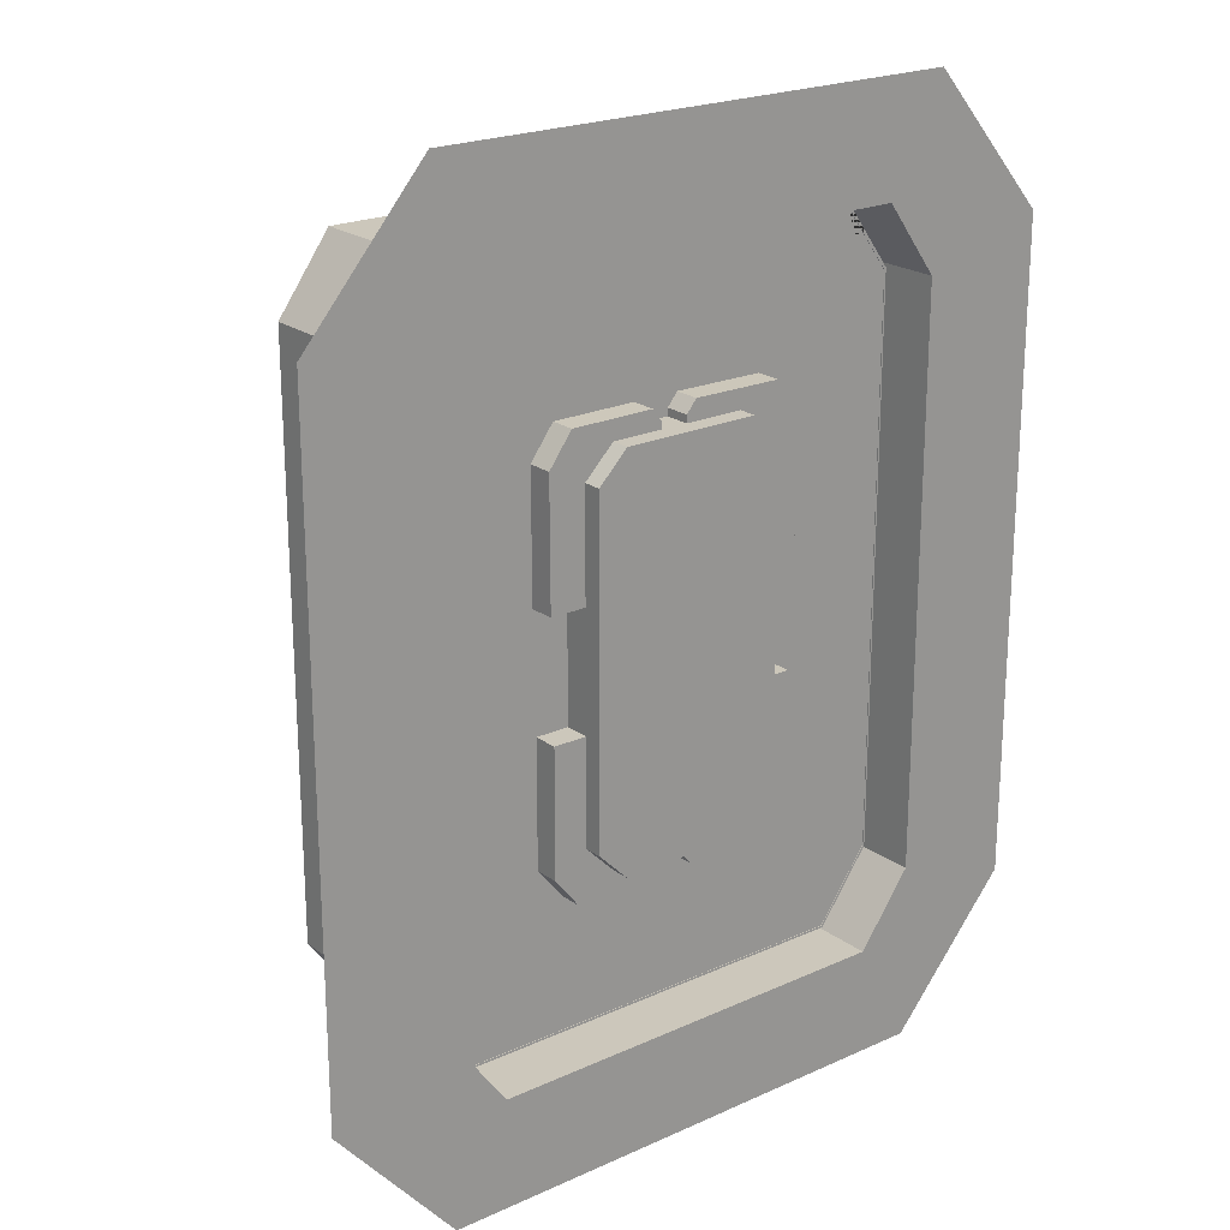
<metadata>
{"format":"obj","ext":"obj","renderer":"f3d","projection":"perspective","resolution":1024,"background":"white","views":[{"elev":21.7,"azim":141.4,"up":"+Z"}]}
</metadata>
<code>
g default
v -3.822 -2.715 4.2
v -3.057 -2.715 5.25
v -3.057 0.605 5.25
v -3.822 0.605 4.2
v 3.822 0.605 4.2
v 3.822 -2.715 4.2
v 3.822 -2.715 -4.2
v 3.822 0.605 -4.2
v 3.057 -2.715 5.25
v 3.057 0.605 5.25
v 3.057 0.605 -5.25
v 3.057 -2.715 -5.25
v -3.822 0.605 -4.2
v -3.822 -2.715 -4.2
v -3.057 -2.715 -5.25
v -3.057 0.605 -5.25
v 3.822 0.605 4.2
v 3.057 0.605 5.25
v 3.822 0.605 4.2
v 3.057 0.605 5.25
v 3.822 0.605 4.2
v 3.057 0.605 5.25
v -3.866 0.605 6.839
v -5.63 0.605 4.789
v 5.63 0.605 -4.789
v 5.63 0.605 4.789
v 3.866 0.605 6.839
v 3.866 0.605 -6.839
v -5.63 0.605 -4.789
v -3.866 0.605 -6.839
g EstanqueB2:polySurface1
f 1 2 3 4
f 5 6 7 8
f 3 2 9 10
f 9 6 5 10
f 11 8 7 12
f 13 14 1 4
f 15 16 11 12
f 14 15 12 7 6 9 2 1
f 13 16 15 14
f 10 5 17 18
f 18 17 19 20
f 5 10 22 21
f 4 3 23 24
f 5 8 25 26
f 3 10 27 23
f 5 10 27 26
f 8 11 28 25
f 13 4 24 29
f 11 16 30 28
f 16 13 29 30
g default
v 0.09633 -1.525 -0.8778
v 1.934 -1.525 -0.8778
v 0.09633 0.1744 -0.8778
v 1.934 0.1744 -0.8778
v 1.566 0.1744 -3.19
v 1.934 0.1744 -2.728
v 1.934 -1.525 -2.728
v 1.566 -1.525 -3.19
v 0.09633 0.1744 -3.005
v 0.2433 0.1744 -3.19
v 0.09633 -1.525 -3.005
v 0.2433 -1.525 -3.19
v -0.1478 -1.525 -0.8559
v -0.1478 0.1744 -0.8559
v -1.917 0.1744 -0.8699
v -1.917 -1.525 -0.8699
v -1.903 0.1744 -2.72
v -1.545 0.1744 -3.18
v -1.545 -1.525 -3.18
v -1.903 -1.525 -2.72
v -0.2711 -1.525 -3.17
v -0.131 -1.525 -2.984
v -0.2711 0.1744 -3.17
v -0.131 0.1744 -2.984
v -1.438 -1.22 2.433
v -1.006 -1.22 2.864
v -1.438 0.4442 2.433
v -1.006 0.4442 2.864
v 1.438 -1.22 2.433
v 1.006 -1.22 2.864
v 1.438 0.4442 2.433
v 1.006 0.4442 2.864
v -1.438 0.4442 -2.433
v -1.006 0.4442 -2.864
v -1.438 -1.22 -2.433
v -1.006 -1.22 -2.864
v 1.006 0.4442 -2.864
v 1.438 0.4442 -2.433
v 1.438 -1.22 -2.433
v 1.006 -1.22 -2.864
v -0.1157 -1.525 0.8468
v -1.968 -1.525 0.8273
v -0.1157 0.1744 0.8468
v -1.968 0.1744 0.8273
v -1.622 0.1744 3.144
v -1.988 0.1744 2.677
v -1.988 -1.525 2.677
v -1.622 -1.525 3.144
v -0.138 0.1744 2.974
v -0.2882 0.1744 3.158
v -0.138 -1.525 2.974
v -0.2882 -1.525 3.158
v 0.2521 -1.525 0.8386
v 0.2521 0.1744 0.8386
v 1.968 0.1744 0.8342
v 1.968 -1.525 0.8342
v 1.973 0.1744 2.684
v 1.631 0.1744 3.148
v 1.631 -1.525 3.148
v 1.973 -1.525 2.684
v 0.3954 -1.525 3.151
v 0.2577 -1.525 2.966
v 0.3954 0.1744 3.151
v 0.2577 0.1744 2.966
g EstanqueB2:pCube4
f 31 32 34 33
f 33 34 36 35 40 39
f 42 40 35 38
f 32 37 36 34
f 39 41 31 33
f 35 36 37 38
f 41 42 38 37 32 31
f 39 40 42 41
f 43 52 54 44
f 44 54 53 48 47 45
f 45 47 50 46
f 46 50 49 51 52 43
f 53 51 49 48
f 46 43 44 45
f 47 48 49 50
f 52 51 53 54
f 58 56 60 62
f 66 64 67 70
f 61 59 69 68
f 63 65 55 57
f 57 58 62 61 68 67 64 63
f 65 66 70 69 59 60 56 55
f 55 56 58 57
f 60 59 61 62
f 63 64 66 65
f 67 68 69 70
f 71 72 74 73
f 73 74 76 75 80 79
f 82 80 75 78
f 72 77 76 74
f 79 81 71 73
f 75 76 77 78
f 81 82 78 77 72 71
f 79 80 82 81
f 83 92 94 84
f 84 94 93 88 87 85
f 85 87 90 86
f 86 90 89 91 92 83
f 93 91 89 88
f 86 83 84 85
f 87 88 89 90
f 92 91 93 94
g default
v -3.028 -0.1913 5.194
v -2.65 -0.1913 5.194
v -2.271 -0.1913 5.194
v -1.893 -0.1913 5.194
v -1.514 -0.1913 5.194
v -1.136 -0.1913 5.194
v -0.7571 -0.1913 5.194
v -0.3786 -0.1913 5.194
v 0 -0.1913 5.194
v 0.3786 -0.1913 5.194
v 0.7571 -0.1913 5.194
v 1.136 -0.1913 5.194
v 1.514 -0.1913 5.194
v 1.893 -0.1913 5.194
v 2.271 -0.1913 5.194
v 2.65 -0.1913 5.194
v 3.028 -0.1913 5.194
v 3.407 -0.1913 4.675
v -3.407 -0.1913 4.675
v -3.028 -0.1913 4.675
v -2.65 -0.1913 4.675
v -2.271 -0.1913 4.675
v -1.893 -0.1913 4.675
v -1.514 -0.1913 4.675
v -1.136 -0.1913 4.675
v -0.7571 -0.1913 4.675
v -0.3786 -0.1913 4.675
v 0 -0.1913 4.675
v 0.3786 -0.1913 4.675
v 0.7571 -0.1913 4.675
v 1.136 -0.1913 4.675
v 1.514 -0.1913 4.675
v 1.893 -0.1913 4.675
v 2.271 -0.1913 4.675
v 2.65 -0.1913 4.675
v 3.028 -0.1913 4.675
v -3.786 -0.1913 4.155
v -3.407 -0.1913 4.155
v -3.028 -0.1913 4.155
v -2.65 -0.1913 4.155
v -2.271 -0.1913 4.155
v -1.893 -0.1913 4.155
v -1.514 -0.1913 4.155
v -1.136 -0.1913 4.155
v -0.7571 -0.1913 4.155
v -0.3786 -0.1913 4.155
v 0 -0.1913 4.155
v 0.3786 -0.1913 4.155
v 0.7571 -0.1913 4.155
v 1.136 -0.1913 4.155
v 1.514 -0.1913 4.155
v 1.893 -0.1913 4.155
v 2.271 -0.1913 4.155
v 2.65 -0.1913 4.155
v 3.028 -0.1913 4.155
v 3.407 -0.1913 4.155
v 3.786 -0.1913 4.155
v -3.786 -0.1913 3.636
v -3.407 -0.1913 3.636
v -3.028 -0.1913 3.636
v -2.65 -0.1913 3.636
v -2.271 -0.1913 3.636
v -1.893 -0.1913 3.636
v -1.514 -0.1913 3.636
v -1.136 -0.1913 3.636
v -0.7571 -0.1913 3.636
v -0.3786 -0.1913 3.636
v 0 -0.1913 3.636
v 0.3786 -0.1913 3.636
v 0.7571 -0.1913 3.636
v 1.136 -0.1913 3.636
v 1.514 -0.1913 3.636
v 1.893 -0.1913 3.636
v 2.271 -0.1913 3.636
v 2.65 -0.1913 3.636
v 3.028 -0.1913 3.636
v 3.407 -0.1913 3.636
v 3.786 -0.1913 3.636
v -3.786 -0.1913 3.117
v -3.407 -0.1913 3.117
v -3.028 -0.1913 3.117
v -2.65 -0.1913 3.117
v -2.271 -0.1913 3.117
v -1.893 -0.1913 3.117
v -1.514 -0.1913 3.117
v -1.136 -0.1913 3.117
v -0.7571 -0.1913 3.117
v -0.3786 -0.1913 3.117
v 0 -0.1913 3.117
v 0.3786 -0.1913 3.117
v 0.7571 -0.1913 3.117
v 1.136 -0.1913 3.117
v 1.514 -0.1913 3.117
v 1.893 -0.1913 3.117
v 2.271 -0.1913 3.117
v 2.65 -0.1913 3.117
v 3.028 -0.1913 3.117
v 3.407 -0.1913 3.117
v 3.786 -0.1913 3.117
v -3.786 -0.1913 2.597
v -3.407 -0.1913 2.597
v -3.028 -0.1913 2.597
v -2.65 -0.1913 2.597
v -2.271 -0.1913 2.597
v -1.893 -0.1913 2.597
v -1.514 -0.1913 2.597
v -1.136 -0.1913 2.597
v -0.7571 -0.1913 2.597
v -0.3786 -0.1913 2.597
v 0 -0.1913 2.597
v 0.3786 -0.1913 2.597
v 0.7571 -0.1913 2.597
v 1.136 -0.1913 2.597
v 1.514 -0.1913 2.597
v 1.893 -0.1913 2.597
v 2.271 -0.1913 2.597
v 2.65 -0.1913 2.597
v 3.028 -0.1913 2.597
v 3.407 -0.1913 2.597
v 3.786 -0.1913 2.597
v -3.786 -0.1913 2.078
v -3.407 -0.1913 2.078
v -3.028 -0.1913 2.078
v -2.65 -0.1913 2.078
v -2.271 -0.1913 2.078
v -1.893 -0.1913 2.078
v -1.514 -0.1913 2.078
v -1.136 -0.1913 2.078
v -0.7571 -0.1913 2.078
v -0.3786 -0.1913 2.078
v 0 -0.1913 2.078
v 0.3786 -0.1913 2.078
v 0.7571 -0.1913 2.078
v 1.136 -0.1913 2.078
v 1.514 -0.1913 2.078
v 1.893 -0.1913 2.078
v 2.271 -0.1913 2.078
v 2.65 -0.1913 2.078
v 3.028 -0.1913 2.078
v 3.407 -0.1913 2.078
v 3.786 -0.1913 2.078
v -3.786 -0.1913 1.558
v -3.407 -0.1913 1.558
v -3.028 -0.1913 1.558
v -2.65 -0.1913 1.558
v -2.271 -0.1913 1.558
v -1.893 -0.1913 1.558
v -1.514 -0.1913 1.558
v -1.136 -0.1913 1.558
v -0.7571 -0.1913 1.558
v -0.3786 -0.1913 1.558
v 0 -0.1913 1.558
v 0.3786 -0.1913 1.558
v 0.7571 -0.1913 1.558
v 1.136 -0.1913 1.558
v 1.514 -0.1913 1.558
v 1.893 -0.1913 1.558
v 2.271 -0.1913 1.558
v 2.65 -0.1913 1.558
v 3.028 -0.1913 1.558
v 3.407 -0.1913 1.558
v 3.786 -0.1913 1.558
v -3.786 -0.1913 1.039
v -3.407 -0.1913 1.039
v -3.028 -0.1913 1.039
v -2.65 -0.1913 1.039
v -2.271 -0.1913 1.039
v -1.893 -0.1913 1.039
v -1.514 -0.1913 1.039
v -1.136 -0.1913 1.039
v -0.7571 -0.1913 1.039
v -0.3786 -0.1913 1.039
v 0 -0.1913 1.039
v 0.3786 -0.1913 1.039
v 0.7571 -0.1913 1.039
v 1.136 -0.1913 1.039
v 1.514 -0.1913 1.039
v 1.893 -0.1913 1.039
v 2.271 -0.1913 1.039
v 2.65 -0.1913 1.039
v 3.028 -0.1913 1.039
v 3.407 -0.1913 1.039
v 3.786 -0.1913 1.039
v -3.786 -0.1913 0.5194
v -3.407 -0.1913 0.5194
v -3.028 -0.1913 0.5194
v -2.65 -0.1913 0.5194
v -2.271 -0.1913 0.5194
v -1.893 -0.1913 0.5194
v -1.514 -0.1913 0.5194
v -1.136 -0.1913 0.5194
v -0.7571 -0.1913 0.5194
v -0.3786 -0.1913 0.5194
v 0 -0.1913 0.5194
v 0.3786 -0.1913 0.5194
v 0.7571 -0.1913 0.5194
v 1.136 -0.1913 0.5194
v 1.514 -0.1913 0.5194
v 1.893 -0.1913 0.5194
v 2.271 -0.1913 0.5194
v 2.65 -0.1913 0.5194
v 3.028 -0.1913 0.5194
v 3.407 -0.1913 0.5194
v 3.786 -0.1913 0.5194
v -3.786 -0.1913 0
v -3.407 -0.1913 0
v -3.028 -0.1913 0
v -2.65 -0.1913 0
v -2.271 -0.1913 0
v -1.893 -0.1913 0
v -1.514 -0.1913 0
v -1.136 -0.1913 0
v -0.7571 -0.1913 0
v -0.3786 -0.1913 0
v 0 -0.1913 0
v 0.3786 -0.1913 0
v 0.7571 -0.1913 0
v 1.136 -0.1913 0
v 1.514 -0.1913 0
v 1.893 -0.1913 0
v 2.271 -0.1913 0
v 2.65 -0.1913 0
v 3.028 -0.1913 0
v 3.407 -0.1913 0
v 3.786 -0.1913 0
v -3.786 -0.1913 -0.5194
v -3.407 -0.1913 -0.5194
v -3.028 -0.1913 -0.5194
v -2.65 -0.1913 -0.5194
v -2.271 -0.1913 -0.5194
v -1.893 -0.1913 -0.5194
v -1.514 -0.1913 -0.5194
v -1.136 -0.1913 -0.5194
v -0.7571 -0.1913 -0.5194
v -0.3786 -0.1913 -0.5194
v 0 -0.1913 -0.5194
v 0.3786 -0.1913 -0.5194
v 0.7571 -0.1913 -0.5194
v 1.136 -0.1913 -0.5194
v 1.514 -0.1913 -0.5194
v 1.893 -0.1913 -0.5194
v 2.271 -0.1913 -0.5194
v 2.65 -0.1913 -0.5194
v 3.028 -0.1913 -0.5194
v 3.407 -0.1913 -0.5194
v 3.786 -0.1913 -0.5194
v -3.786 -0.1913 -1.039
v -3.407 -0.1913 -1.039
v -3.028 -0.1913 -1.039
v -2.65 -0.1913 -1.039
v -2.271 -0.1913 -1.039
v -1.893 -0.1913 -1.039
v -1.514 -0.1913 -1.039
v -1.136 -0.1913 -1.039
v -0.7571 -0.1913 -1.039
v -0.3786 -0.1913 -1.039
v 0 -0.1913 -1.039
v 0.3786 -0.1913 -1.039
v 0.7571 -0.1913 -1.039
v 1.136 -0.1913 -1.039
v 1.514 -0.1913 -1.039
v 1.893 -0.1913 -1.039
v 2.271 -0.1913 -1.039
v 2.65 -0.1913 -1.039
v 3.028 -0.1913 -1.039
v 3.407 -0.1913 -1.039
v 3.786 -0.1913 -1.039
v -3.786 -0.1913 -1.558
v -3.407 -0.1913 -1.558
v -3.028 -0.1913 -1.558
v -2.65 -0.1913 -1.558
v -2.271 -0.1913 -1.558
v -1.893 -0.1913 -1.558
v -1.514 -0.1913 -1.558
v -1.136 -0.1913 -1.558
v -0.7571 -0.1913 -1.558
v -0.3786 -0.1913 -1.558
v 0 -0.1913 -1.558
v 0.3786 -0.1913 -1.558
v 0.7571 -0.1913 -1.558
v 1.136 -0.1913 -1.558
v 1.514 -0.1913 -1.558
v 1.893 -0.1913 -1.558
v 2.271 -0.1913 -1.558
v 2.65 -0.1913 -1.558
v 3.028 -0.1913 -1.558
v 3.407 -0.1913 -1.558
v 3.786 -0.1913 -1.558
v -3.786 -0.1913 -2.078
v -3.407 -0.1913 -2.078
v -3.028 -0.1913 -2.078
v -2.65 -0.1913 -2.078
v -2.271 -0.1913 -2.078
v -1.893 -0.1913 -2.078
v -1.514 -0.1913 -2.078
v -1.136 -0.1913 -2.078
v -0.7571 -0.1913 -2.078
v -0.3786 -0.1913 -2.078
v 0 -0.1913 -2.078
v 0.3786 -0.1913 -2.078
v 0.7571 -0.1913 -2.078
v 1.136 -0.1913 -2.078
v 1.514 -0.1913 -2.078
v 1.893 -0.1913 -2.078
v 2.271 -0.1913 -2.078
v 2.65 -0.1913 -2.078
v 3.028 -0.1913 -2.078
v 3.407 -0.1913 -2.078
v 3.786 -0.1913 -2.078
v -3.786 -0.1913 -2.597
v -3.407 -0.1913 -2.597
v -3.028 -0.1913 -2.597
v -2.65 -0.1913 -2.597
v -2.271 -0.1913 -2.597
v -1.893 -0.1913 -2.597
v -1.514 -0.1913 -2.597
v -1.136 -0.1913 -2.597
v -0.7571 -0.1913 -2.597
v -0.3786 -0.1913 -2.597
v 0 -0.1913 -2.597
v 0.3786 -0.1913 -2.597
v 0.7571 -0.1913 -2.597
v 1.136 -0.1913 -2.597
v 1.514 -0.1913 -2.597
v 1.893 -0.1913 -2.597
v 2.271 -0.1913 -2.597
v 2.65 -0.1913 -2.597
v 3.028 -0.1913 -2.597
v 3.407 -0.1913 -2.597
v 3.786 -0.1913 -2.597
v -3.786 -0.1913 -3.117
v -3.407 -0.1913 -3.117
v -3.028 -0.1913 -3.117
v -2.65 -0.1913 -3.117
v -2.271 -0.1913 -3.117
v -1.893 -0.1913 -3.117
v -1.514 -0.1913 -3.117
v -1.136 -0.1913 -3.117
v -0.7571 -0.1913 -3.117
v -0.3786 -0.1913 -3.117
v 0 -0.1913 -3.117
v 0.3786 -0.1913 -3.117
v 0.7571 -0.1913 -3.117
v 1.136 -0.1913 -3.117
v 1.514 -0.1913 -3.117
v 1.893 -0.1913 -3.117
v 2.271 -0.1913 -3.117
v 2.65 -0.1913 -3.117
v 3.028 -0.1913 -3.117
v 3.407 -0.1913 -3.117
v 3.786 -0.1913 -3.117
v -3.786 -0.1913 -3.636
v -3.407 -0.1913 -3.636
v -3.028 -0.1913 -3.636
v -2.65 -0.1913 -3.636
v -2.271 -0.1913 -3.636
v -1.893 -0.1913 -3.636
v -1.514 -0.1913 -3.636
v -1.136 -0.1913 -3.636
v -0.7571 -0.1913 -3.636
v -0.3786 -0.1913 -3.636
v 0 -0.1913 -3.636
v 0.3786 -0.1913 -3.636
v 0.7571 -0.1913 -3.636
v 1.136 -0.1913 -3.636
v 1.514 -0.1913 -3.636
v 1.893 -0.1913 -3.636
v 2.271 -0.1913 -3.636
v 2.65 -0.1913 -3.636
v 3.028 -0.1913 -3.636
v 3.407 -0.1913 -3.636
v 3.786 -0.1913 -3.636
v -3.786 -0.1913 -4.155
v -3.407 -0.1913 -4.155
v -3.028 -0.1913 -4.155
v -2.65 -0.1913 -4.155
v -2.271 -0.1913 -4.155
v -1.893 -0.1913 -4.155
v -1.514 -0.1913 -4.155
v -1.136 -0.1913 -4.155
v -0.7571 -0.1913 -4.155
v -0.3786 -0.1913 -4.155
v 0 -0.1913 -4.155
v 0.3786 -0.1913 -4.155
v 0.7571 -0.1913 -4.155
v 1.136 -0.1913 -4.155
v 1.514 -0.1913 -4.155
v 1.893 -0.1913 -4.155
v 2.271 -0.1913 -4.155
v 2.65 -0.1913 -4.155
v 3.028 -0.1913 -4.155
v 3.407 -0.1913 -4.155
v 3.786 -0.1913 -4.155
v -3.028 -0.1913 -5.194
v -3.407 -0.1913 -4.675
v -3.028 -0.1913 -4.675
v -2.65 -0.1913 -4.675
v -2.271 -0.1913 -4.675
v -1.893 -0.1913 -4.675
v -1.514 -0.1913 -4.675
v -1.136 -0.1913 -4.675
v -0.7571 -0.1913 -4.675
v -0.3786 -0.1913 -4.675
v 0 -0.1913 -4.675
v 0.3786 -0.1913 -4.675
v 0.7571 -0.1913 -4.675
v 1.136 -0.1913 -4.675
v 1.514 -0.1913 -4.675
v 1.893 -0.1913 -4.675
v 2.271 -0.1913 -4.675
v 2.65 -0.1913 -4.675
v 3.028 -0.1913 -4.675
v 3.407 -0.1913 -4.675
v -2.65 -0.1913 -5.194
v -2.271 -0.1913 -5.194
v -1.893 -0.1913 -5.194
v -1.514 -0.1913 -5.194
v -1.136 -0.1913 -5.194
v -0.7571 -0.1913 -5.194
v -0.3786 -0.1913 -5.194
v 0 -0.1913 -5.194
v 0.3786 -0.1913 -5.194
v 0.7571 -0.1913 -5.194
v 1.136 -0.1913 -5.194
v 1.514 -0.1913 -5.194
v 1.893 -0.1913 -5.194
v 2.271 -0.1913 -5.194
v 2.65 -0.1913 -5.194
v 3.028 -0.1913 -5.194
v -3.753 -2.633 4.125
v -3.003 -2.633 5.156
v -3.753 -0.1821 4.125
v -3.003 -0.1821 5.156
v 3.753 -2.633 4.125
v 3.003 -2.633 5.156
v 3.003 -0.1821 5.156
v 3.753 -0.1821 4.125
v -3.003 -0.1821 -5.156
v -3.753 -0.1821 -4.125
v -3.753 -2.633 -4.125
v -3.003 -2.633 -5.156
v 3.753 -0.1821 -4.125
v 3.003 -0.1821 -5.156
v 3.753 -2.633 -4.125
v 3.003 -2.633 -5.156
g Sea:pPlane2
f 95 114 113
f 95 96 115 114
f 96 97 116 115
f 97 98 117 116
f 98 99 118 117
f 99 100 119 118
f 100 101 120 119
f 101 102 121 120
f 102 103 122 121
f 103 104 123 122
f 104 105 124 123
f 105 106 125 124
f 106 107 126 125
f 107 108 127 126
f 108 109 128 127
f 109 110 129 128
f 110 111 130 129
f 111 112 130
f 95 113 132 131
f 113 114 133 132
f 114 115 134 133
f 115 116 135 134
f 116 117 136 135
f 117 118 137 136
f 118 119 138 137
f 119 120 139 138
f 120 121 140 139
f 121 122 141 140
f 122 123 142 141
f 123 124 143 142
f 124 125 144 143
f 125 126 145 144
f 126 127 146 145
f 127 128 147 146
f 128 129 148 147
f 129 130 149 148
f 130 112 150 149
f 112 151 150
f 131 132 153 152
f 132 133 154 153
f 133 134 155 154
f 134 135 156 155
f 135 136 157 156
f 136 137 158 157
f 137 138 159 158
f 138 139 160 159
f 139 140 161 160
f 140 141 162 161
f 141 142 163 162
f 142 143 164 163
f 143 144 165 164
f 144 145 166 165
f 145 146 167 166
f 146 147 168 167
f 147 148 169 168
f 148 149 170 169
f 149 150 171 170
f 150 151 172 171
f 152 153 174 173
f 153 154 175 174
f 154 155 176 175
f 155 156 177 176
f 156 157 178 177
f 157 158 179 178
f 158 159 180 179
f 159 160 181 180
f 160 161 182 181
f 161 162 183 182
f 162 163 184 183
f 163 164 185 184
f 164 165 186 185
f 165 166 187 186
f 166 167 188 187
f 167 168 189 188
f 168 169 190 189
f 169 170 191 190
f 170 171 192 191
f 171 172 193 192
f 173 174 195 194
f 174 175 196 195
f 175 176 197 196
f 176 177 198 197
f 177 178 199 198
f 178 179 200 199
f 179 180 201 200
f 180 181 202 201
f 181 182 203 202
f 182 183 204 203
f 183 184 205 204
f 184 185 206 205
f 185 186 207 206
f 186 187 208 207
f 187 188 209 208
f 188 189 210 209
f 189 190 211 210
f 190 191 212 211
f 191 192 213 212
f 192 193 214 213
f 194 195 216 215
f 195 196 217 216
f 196 197 218 217
f 197 198 219 218
f 198 199 220 219
f 199 200 221 220
f 200 201 222 221
f 201 202 223 222
f 202 203 224 223
f 203 204 225 224
f 204 205 226 225
f 205 206 227 226
f 206 207 228 227
f 207 208 229 228
f 208 209 230 229
f 209 210 231 230
f 210 211 232 231
f 211 212 233 232
f 212 213 234 233
f 213 214 235 234
f 215 216 237 236
f 216 217 238 237
f 217 218 239 238
f 218 219 240 239
f 219 220 241 240
f 220 221 242 241
f 221 222 243 242
f 222 223 244 243
f 223 224 245 244
f 224 225 246 245
f 225 226 247 246
f 226 227 248 247
f 227 228 249 248
f 228 229 250 249
f 229 230 251 250
f 230 231 252 251
f 231 232 253 252
f 232 233 254 253
f 233 234 255 254
f 234 235 256 255
f 236 237 258 257
f 237 238 259 258
f 238 239 260 259
f 239 240 261 260
f 240 241 262 261
f 241 242 263 262
f 242 243 264 263
f 243 244 265 264
f 244 245 266 265
f 245 246 267 266
f 246 247 268 267
f 247 248 269 268
f 248 249 270 269
f 249 250 271 270
f 250 251 272 271
f 251 252 273 272
f 252 253 274 273
f 253 254 275 274
f 254 255 276 275
f 255 256 277 276
f 257 258 279 278
f 258 259 280 279
f 259 260 281 280
f 260 261 282 281
f 261 262 283 282
f 262 263 284 283
f 263 264 285 284
f 264 265 286 285
f 265 266 287 286
f 266 267 288 287
f 267 268 289 288
f 268 269 290 289
f 269 270 291 290
f 270 271 292 291
f 271 272 293 292
f 272 273 294 293
f 273 274 295 294
f 274 275 296 295
f 275 276 297 296
f 276 277 298 297
f 278 279 300 299
f 279 280 301 300
f 280 281 302 301
f 281 282 303 302
f 282 283 304 303
f 283 284 305 304
f 284 285 306 305
f 285 286 307 306
f 286 287 308 307
f 287 288 309 308
f 288 289 310 309
f 289 290 311 310
f 290 291 312 311
f 291 292 313 312
f 292 293 314 313
f 293 294 315 314
f 294 295 316 315
f 295 296 317 316
f 296 297 318 317
f 297 298 319 318
f 299 300 321 320
f 300 301 322 321
f 301 302 323 322
f 302 303 324 323
f 303 304 325 324
f 304 305 326 325
f 305 306 327 326
f 306 307 328 327
f 307 308 329 328
f 308 309 330 329
f 309 310 331 330
f 310 311 332 331
f 311 312 333 332
f 312 313 334 333
f 313 314 335 334
f 314 315 336 335
f 315 316 337 336
f 316 317 338 337
f 317 318 339 338
f 318 319 340 339
f 320 321 342 341
f 321 322 343 342
f 322 323 344 343
f 323 324 345 344
f 324 325 346 345
f 325 326 347 346
f 326 327 348 347
f 327 328 349 348
f 328 329 350 349
f 329 330 351 350
f 330 331 352 351
f 331 332 353 352
f 332 333 354 353
f 333 334 355 354
f 334 335 356 355
f 335 336 357 356
f 336 337 358 357
f 337 338 359 358
f 338 339 360 359
f 339 340 361 360
f 341 342 363 362
f 342 343 364 363
f 343 344 365 364
f 344 345 366 365
f 345 346 367 366
f 346 347 368 367
f 347 348 369 368
f 348 349 370 369
f 349 350 371 370
f 350 351 372 371
f 351 352 373 372
f 352 353 374 373
f 353 354 375 374
f 354 355 376 375
f 355 356 377 376
f 356 357 378 377
f 357 358 379 378
f 358 359 380 379
f 359 360 381 380
f 360 361 382 381
f 362 363 384 383
f 363 364 385 384
f 364 365 386 385
f 365 366 387 386
f 366 367 388 387
f 367 368 389 388
f 368 369 390 389
f 369 370 391 390
f 370 371 392 391
f 371 372 393 392
f 372 373 394 393
f 373 374 395 394
f 374 375 396 395
f 375 376 397 396
f 376 377 398 397
f 377 378 399 398
f 378 379 400 399
f 379 380 401 400
f 380 381 402 401
f 381 382 403 402
f 383 384 405 404
f 384 385 406 405
f 385 386 407 406
f 386 387 408 407
f 387 388 409 408
f 388 389 410 409
f 389 390 411 410
f 390 391 412 411
f 391 392 413 412
f 392 393 414 413
f 393 394 415 414
f 394 395 416 415
f 395 396 417 416
f 396 397 418 417
f 397 398 419 418
f 398 399 420 419
f 399 400 421 420
f 400 401 422 421
f 401 402 423 422
f 402 403 424 423
f 404 405 426 425
f 405 406 427 426
f 406 407 428 427
f 407 408 429 428
f 408 409 430 429
f 409 410 431 430
f 410 411 432 431
f 411 412 433 432
f 412 413 434 433
f 413 414 435 434
f 414 415 436 435
f 415 416 437 436
f 416 417 438 437
f 417 418 439 438
f 418 419 440 439
f 419 420 441 440
f 420 421 442 441
f 421 422 443 442
f 422 423 444 443
f 423 424 445 444
f 425 426 447 446
f 426 427 448 447
f 427 428 449 448
f 428 429 450 449
f 429 430 451 450
f 430 431 452 451
f 431 432 453 452
f 432 433 454 453
f 433 434 455 454
f 434 435 456 455
f 435 436 457 456
f 436 437 458 457
f 437 438 459 458
f 438 439 460 459
f 439 440 461 460
f 440 441 462 461
f 441 442 463 462
f 442 443 464 463
f 443 444 465 464
f 444 445 466 465
f 446 447 468 467
f 447 448 469 468
f 448 449 470 469
f 449 450 471 470
f 450 451 472 471
f 451 452 473 472
f 452 453 474 473
f 453 454 475 474
f 454 455 476 475
f 455 456 477 476
f 456 457 478 477
f 457 458 479 478
f 458 459 480 479
f 459 460 481 480
f 460 461 482 481
f 461 462 483 482
f 462 463 484 483
f 463 464 485 484
f 464 465 486 485
f 465 466 487 486
f 467 468 489 488
f 468 469 490 489
f 469 470 491 490
f 470 471 492 491
f 471 472 493 492
f 472 473 494 493
f 473 474 495 494
f 474 475 496 495
f 475 476 497 496
f 476 477 498 497
f 477 478 499 498
f 478 479 500 499
f 479 480 501 500
f 480 481 502 501
f 481 482 503 502
f 482 483 504 503
f 483 484 505 504
f 484 485 506 505
f 485 486 507 506
f 486 487 507
f 489 490 488
f 490 491 508 488
f 491 492 509 508
f 492 493 510 509
f 493 494 511 510
f 494 495 512 511
f 495 496 513 512
f 496 497 514 513
f 497 498 515 514
f 498 499 516 515
f 499 500 517 516
f 500 501 518 517
f 501 502 519 518
f 502 503 520 519
f 503 504 521 520
f 504 505 522 521
f 505 506 523 522
f 506 507 523
f 527 525 529 530
f 535 532 537 539
f 531 528 538 536
f 533 534 524 526
f 534 535 539 538 528 529 525 524
f 524 525 527 526
f 529 528 531 530
f 533 532 535 534
f 537 536 538 539

</code>
